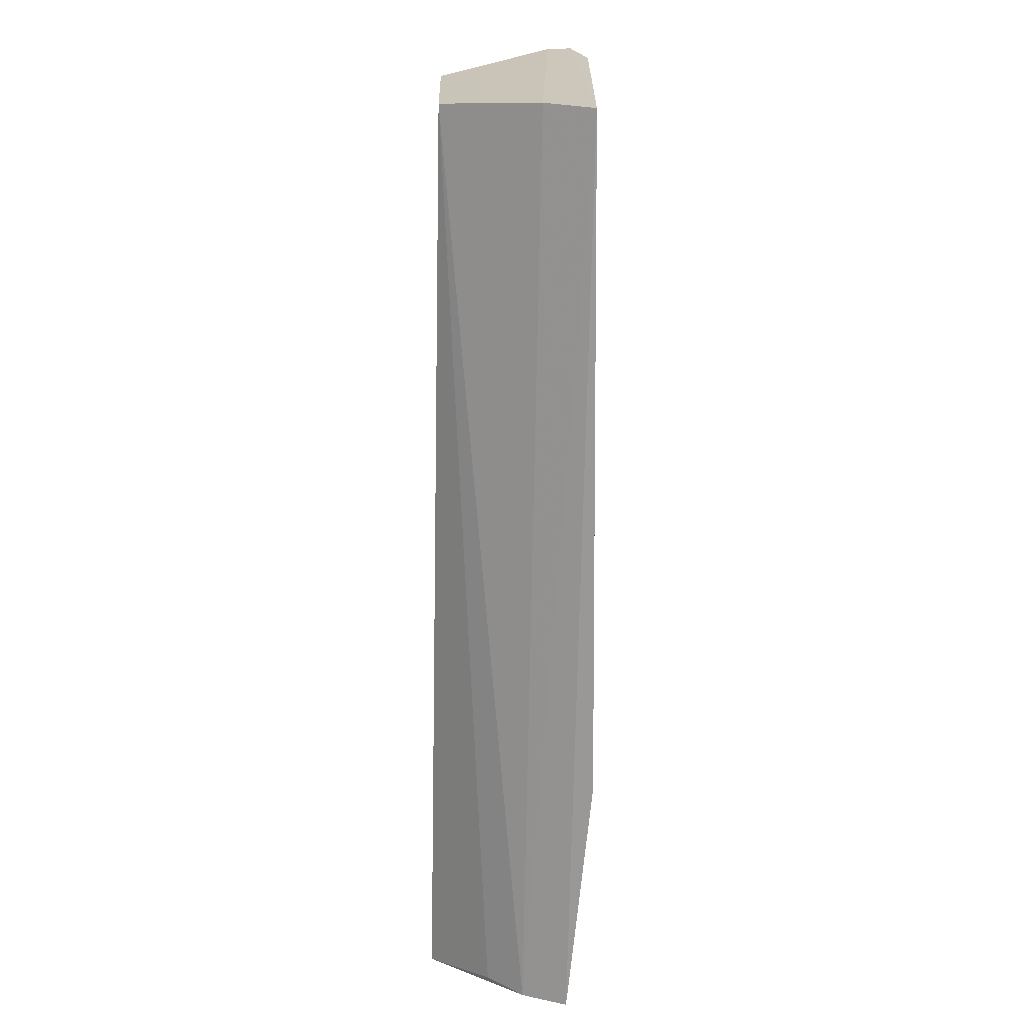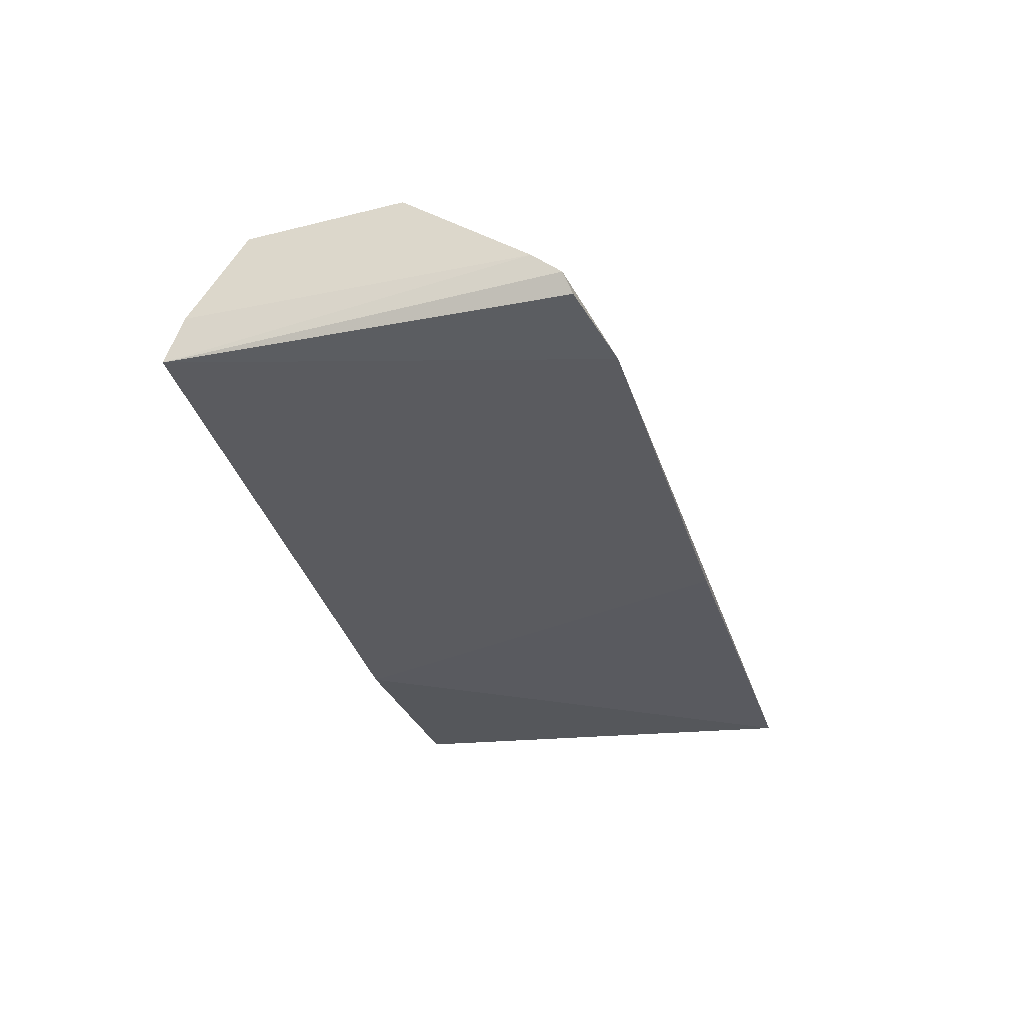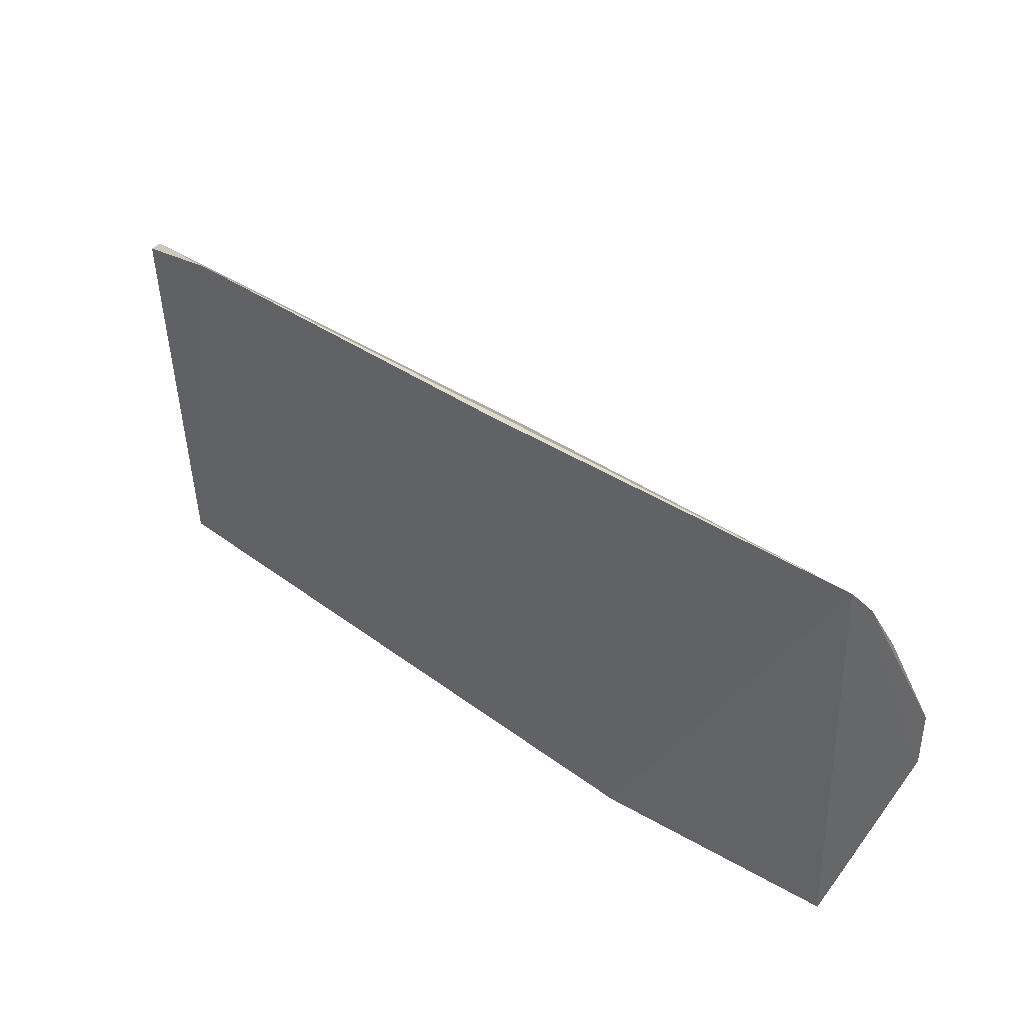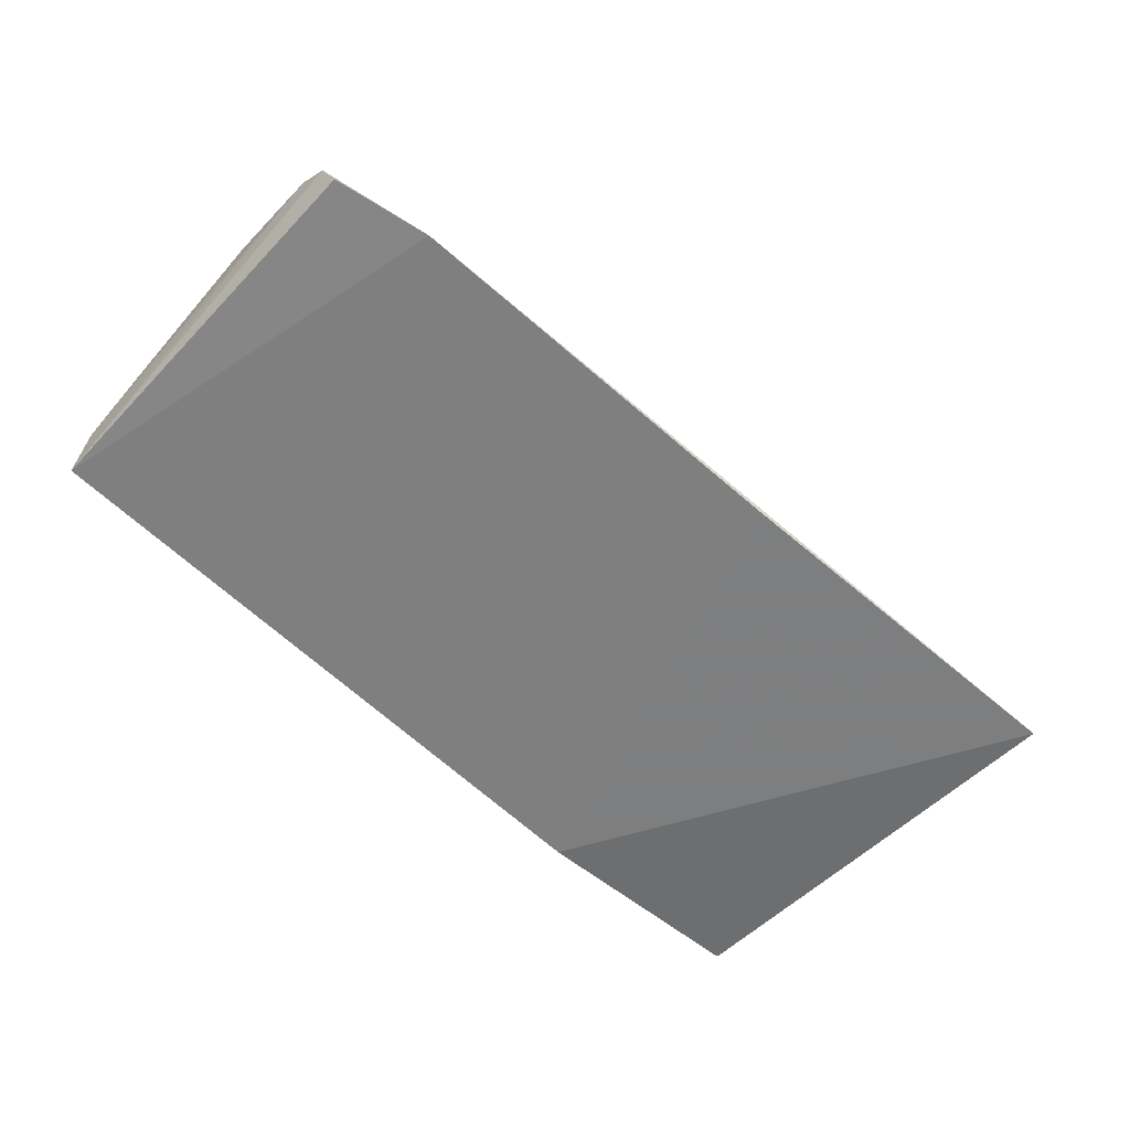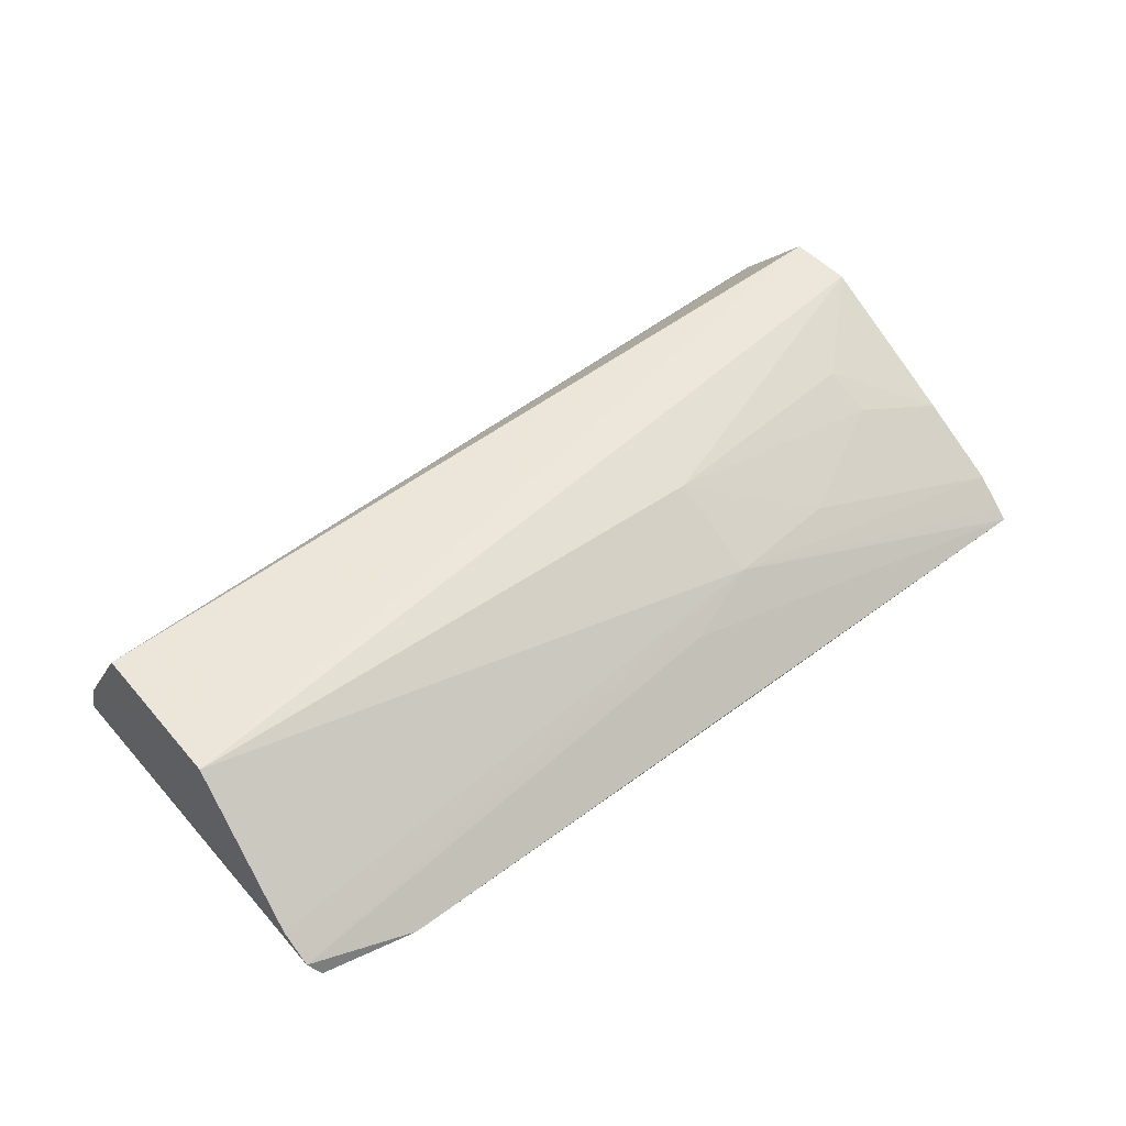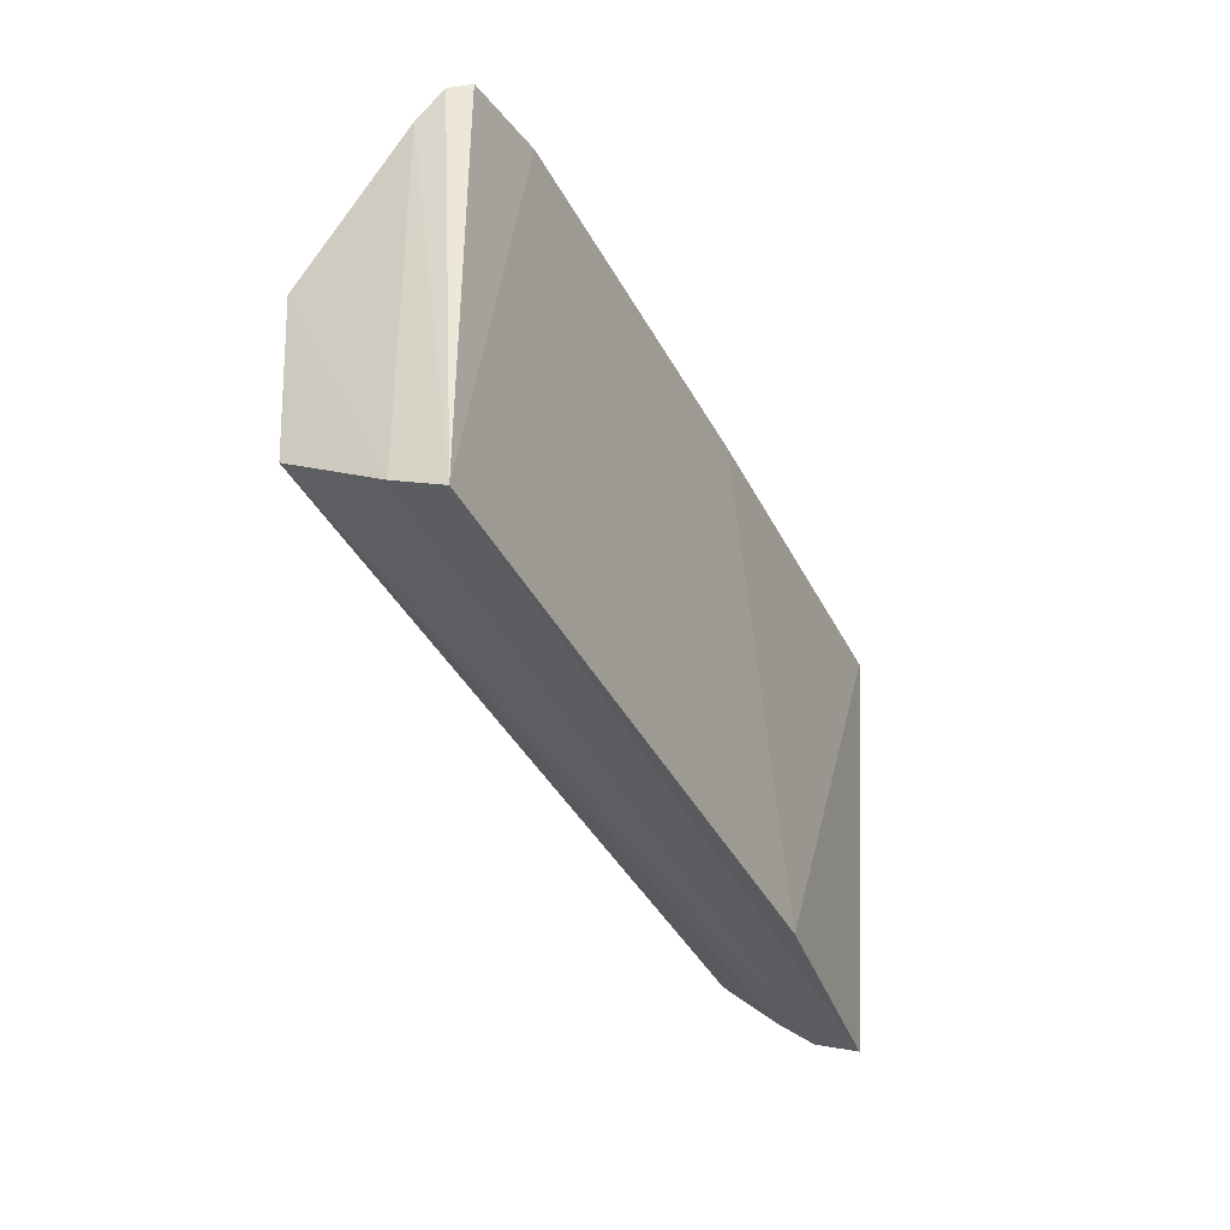
<metadata>
{"format":"obj","ext":"obj","renderer":"f3d","projection":"perspective","resolution":1024,"background":"white","views":[{"elev":-71.9,"azim":90.5,"up":"+Y"},{"elev":-33.4,"azim":104.3,"up":"+Z"},{"elev":41.0,"azim":-137.9,"up":"+Y"},{"elev":-61.1,"azim":135.8,"up":"+Z"},{"elev":49.3,"azim":138.2,"up":"+Z"},{"elev":-37.6,"azim":114.2,"up":"+Y"}]}
</metadata>
<code>
v 0.05809 -0.00588 0.08656
v 0.05695 -0.02498 0.08616
v 0.05837 0.01371 0.06861
v -0.04975 0.02041 0.06898
v -0.05081 -0.02061 0.08939
v -0.02062 -0.03381 0.06949
v 0.05963 0.01285 0.07084
v -0.03961 -0.003433 0.08518
v 0.05729 -0.03366 0.06942
v -0.002245 0.0182 0.06797
v -0.04974 -0.03313 0.07262
v -0.01135 0.008909 0.07859
v -0.0508 -0.0128 0.08912
v 0.05983 0.009476 0.07377
v 0.0471 0.01626 0.06799
v -0.05022 0.01547 0.07293
v -0.04954 -0.0312 0.07789
v -0.001624 0.01141 0.07576
v -0.01121 -0.001997 0.08522
v 0.05764 -0.03142 0.07499
v -0.05005 0.005822 0.07922
v -0.04984 0.01893 0.07018
v -0.04912 -0.02782 0.08215
v -0.02566 0.008202 0.0788
v -0.0399 0.001883 0.08218
f 5 2 1
f 9 3 7
f 10 6 4
f 10 9 6
f 11 4 6
f 11 6 9
f 13 5 1
f 14 9 7
f 14 12 1
f 14 7 12
f 15 3 9
f 15 9 10
f 15 7 3
f 15 10 4
f 16 11 5
f 16 4 11
f 16 5 13
f 17 5 11
f 17 11 9
f 18 12 7
f 18 4 12
f 18 15 4
f 18 7 15
f 19 1 12
f 19 13 1
f 19 8 13
f 20 14 1
f 20 1 2
f 20 9 14
f 20 17 9
f 20 2 17
f 21 16 13
f 21 13 8
f 22 16 12
f 22 12 4
f 22 4 16
f 23 17 2
f 23 2 5
f 23 5 17
f 24 19 12
f 24 12 16
f 24 16 21
f 25 8 19
f 25 19 24
f 25 24 21
f 25 21 8

</code>
